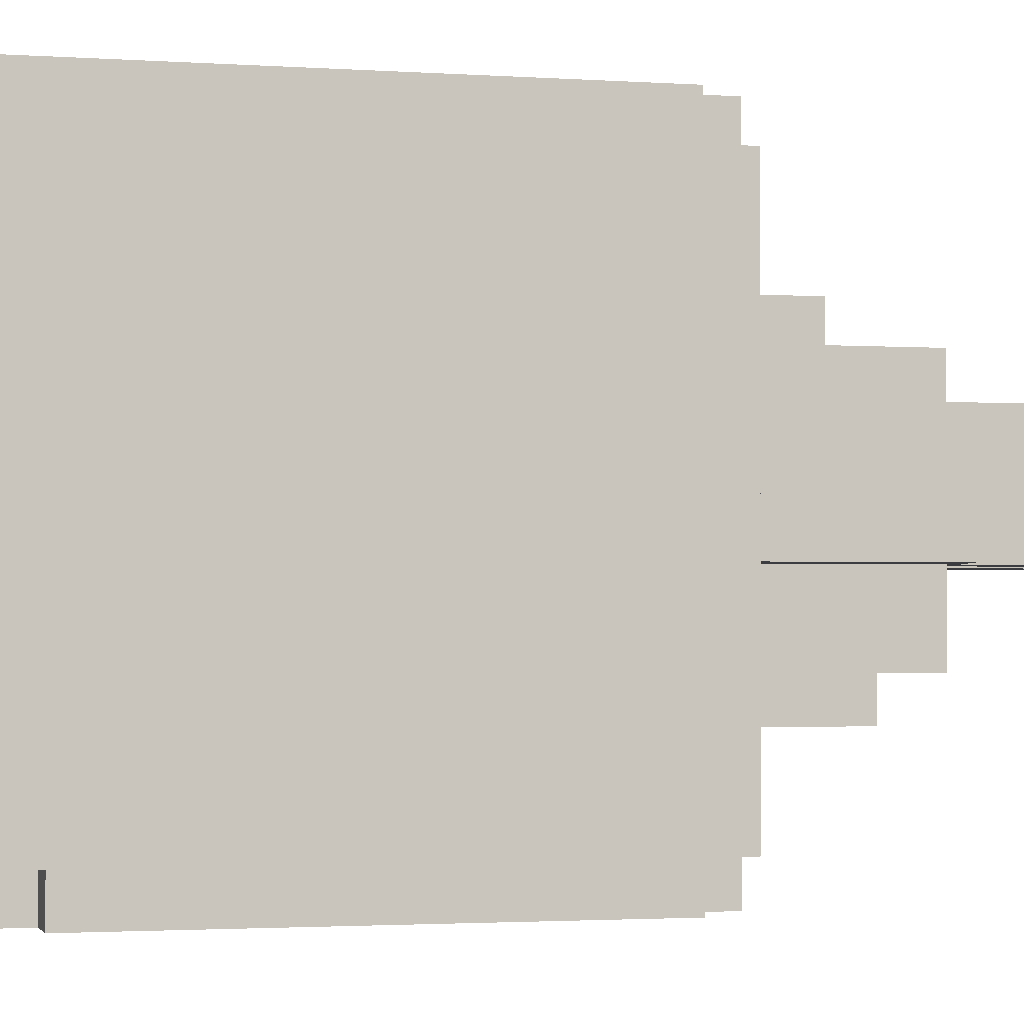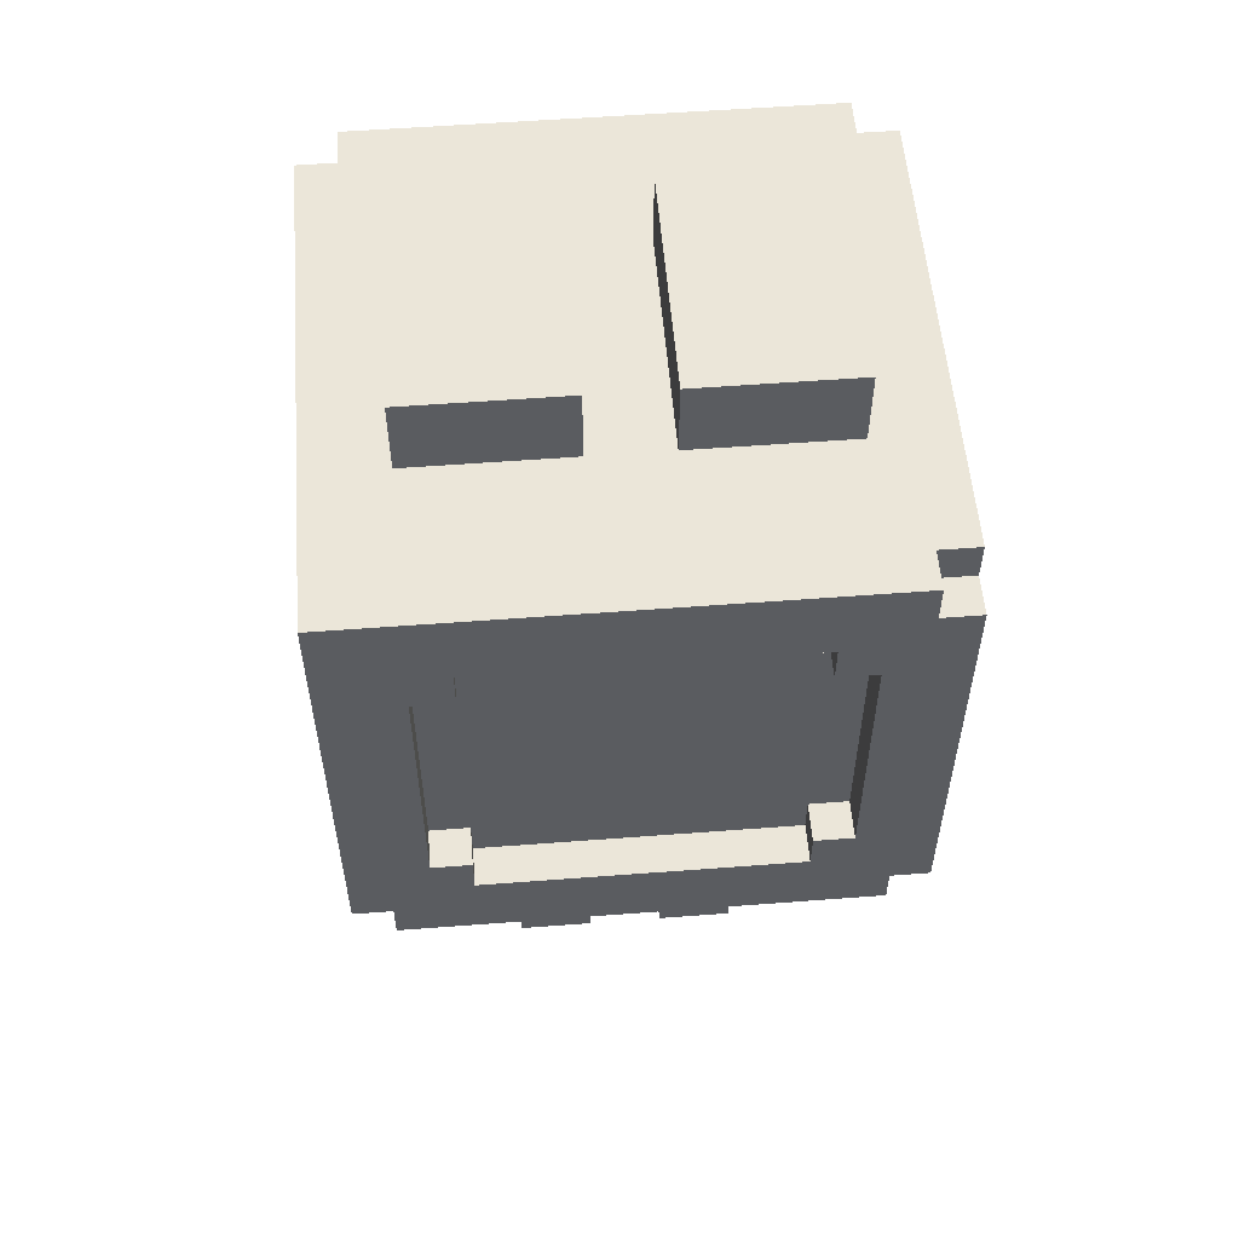
<metadata>
{"format":"obj","ext":"obj","renderer":"f3d","projection":"perspective","resolution":1024,"background":"white","views":[{"elev":-1.9,"azim":-104.7,"up":"+Z"},{"elev":55.5,"azim":-4.6,"up":"+Y"}]}
</metadata>
<code>
o
v -0.7 1 0.6
v -0.7 1 -0.6
v -0.7 1.1 0.7
v -0.7 1.1 0.6
v -0.7 1.1 -0.6
v -0.7 1.1 -0.7
v -0.7 2.2 -0.6
v -0.7 2.2 -0.7
v -0.7 2.3 0.7
v -0.7 2.3 -0.6
v -0.6 1 0.7
v -0.6 1 0.6
v -0.6 1 -0.6
v -0.6 1 -0.7
v -0.6 1.1 0.7
v -0.6 1.1 0.6
v -0.6 1.1 -0.6
v -0.6 1.1 -0.7
v -0.6 2.2 -0.6
v -0.6 2.2 -0.7
v -0.6 2.3 -0.6
v -0.6 2.3 -0.7
v -0.5 0.5 0.1
v -0.5 0.5 -0.1
v -0.5 0.6 0.1
v -0.5 0.6 -0.1
v -0.5 0.7 0.1
v -0.5 0.7 -0.1
v -0.5 1 0.1
v -0.5 1 -0.1
v -0.5 2.3 0.3
v -0.5 2.3 -0.3
v -0.5 2.5 0.3
v -0.5 2.5 -0.3
v -0.3 0 0.2
v -0.3 0 -0.1
v -0.3 0.1 0.2
v -0.3 0.1 -0.1
v -0.3 0.5 0.3
v -0.3 0.5 0.2
v -0.3 0.5 0.1
v -0.3 0.5 -0.1
v -0.3 0.5 -0.3
v -0.3 0.6 0.3
v -0.3 0.6 0.1
v -0.3 0.6 -0.1
v -0.3 0.6 -0.3
v -0.3 0.7 0.1
v -0.3 0.7 -0.1
v -0.3 1 0.3
v -0.3 1 0.1
v -0.3 1 -0.1
v -0.3 1 -0.3
v -0.2 0.6 -0.3
v -0.2 0.6 -0.4
v -0.2 0.7 0.4
v -0.2 0.7 0.3
v -0.2 0.7 -0.3
v -0.2 0.7 -0.4
v -0.2 1 0.4
v -0.2 1 0.3
v -0.2 1 -0.3
v -0.2 1 -0.4
v 0.1 0 0.2
v 0.1 0 -0.1
v 0.1 0.1 0.2
v 0.1 0.1 -0.1
v 0.1 0.5 0.2
v 0.1 0.5 -0.1
v 0.1 2.3 0.3
v 0.1 2.3 -0.3
v 0.1 2.5 0.3
v 0.1 2.5 -0.3
v 0.4 1.2 0.7
v 0.4 1.2 0.6
v 0.4 1.3 0.7
v 0.4 1.3 0.6
v 0.4 2 0.7
v 0.4 2 0.6
v 0.4 2.1 0.7
v 0.4 2.1 0.6
v 0.5 1.3 0.7
v 0.5 1.3 0.6
v 0.5 2 0.7
v 0.5 2 0.6
v -0.5 1.3 0.7
v -0.5 1.3 0.6
v -0.5 2 0.7
v -0.5 2 0.6
v -0.4 1.2 0.7
v -0.4 1.2 0.6
v -0.4 1.3 0.7
v -0.4 1.3 0.6
v -0.4 2 0.7
v -0.4 2 0.6
v -0.4 2.1 0.7
v -0.4 2.1 0.6
v -0.1 0 0.2
v -0.1 0 -0.1
v -0.1 0.1 0.2
v -0.1 0.1 -0.1
v -0.1 0.5 0.2
v -0.1 0.5 -0.1
v -0.1 2.3 0.3
v -0.1 2.3 -0.3
v -0.1 2.5 0.3
v -0.1 2.5 -0.3
v 0.2 0.6 -0.3
v 0.2 0.6 -0.4
v 0.2 0.7 0.4
v 0.2 0.7 0.3
v 0.2 0.7 -0.3
v 0.2 0.7 -0.4
v 0.2 1 0.4
v 0.2 1 0.3
v 0.2 1 -0.3
v 0.2 1 -0.4
v 0.3 0 0.2
v 0.3 0 -0.1
v 0.3 0.1 0.2
v 0.3 0.1 -0.1
v 0.3 0.5 0.3
v 0.3 0.5 0.2
v 0.3 0.5 0.1
v 0.3 0.5 -0.1
v 0.3 0.5 -0.3
v 0.3 0.6 0.3
v 0.3 0.6 0.2
v 0.3 0.6 0.1
v 0.3 0.6 -0.1
v 0.3 0.6 -0.3
v 0.3 0.7 0.1
v 0.3 0.7 -0.1
v 0.3 1 0.3
v 0.3 1 0.1
v 0.3 1 -0.1
v 0.3 1 -0.3
v 0.5 0.5 0.1
v 0.5 0.5 -0.1
v 0.5 0.6 0.1
v 0.5 0.6 -0.1
v 0.5 0.7 0.1
v 0.5 0.7 -0.1
v 0.5 0.8 0.1
v 0.5 0.8 -0.1
v 0.5 0.9 0.1
v 0.5 0.9 -0.1
v 0.5 1 0.1
v 0.5 1 -0.1
v 0.5 2.3 0.3
v 0.5 2.3 -0.3
v 0.5 2.5 0.3
v 0.5 2.5 -0.3
v 0.6 1 0.7
v 0.6 1 0.6
v 0.6 1 -0.6
v 0.6 1 -0.7
v 0.6 1.1 0.7
v 0.6 1.1 0.6
v 0.6 1.1 -0.6
v 0.6 1.1 -0.7
v 0.6 2.2 0.7
v 0.6 2.2 0.6
v 0.6 2.2 -0.6
v 0.6 2.2 -0.7
v 0.6 2.3 0.7
v 0.6 2.3 0.6
v 0.6 2.3 -0.6
v 0.6 2.3 -0.7
v 0.7 1 0.6
v 0.7 1 -0.6
v 0.7 1.1 0.7
v 0.7 1.1 0.6
v 0.7 1.1 -0.6
v 0.7 1.1 -0.7
v 0.7 2.2 0.7
v 0.7 2.2 0.6
v 0.7 2.2 -0.6
v 0.7 2.2 -0.7
v 0.7 2.3 0.6
v 0.7 2.3 -0.6
v -0.7 1.1 0.7
v -0.7 2.3 0.7
v -0.6 1 0.7
v -0.6 1.1 0.7
v -0.6 2 0.7
v -0.6 2.2 0.7
v -0.5 1.3 0.7
v -0.5 2 0.7
v -0.5 2.2 0.7
v -0.4 1.2 0.7
v -0.4 1.3 0.7
v -0.4 2 0.7
v -0.4 2.1 0.7
v 0.4 1.2 0.7
v 0.4 1.3 0.7
v 0.4 2 0.7
v 0.4 2.1 0.7
v 0.5 1.3 0.7
v 0.5 2 0.7
v 0.5 2.2 0.7
v 0.6 1 0.7
v 0.6 1.1 0.7
v 0.6 2 0.7
v 0.6 2.2 0.7
v 0.6 2.3 0.7
v 0.7 1.1 0.7
v 0.7 2.2 0.7
v -0.7 1 0.6
v -0.7 1.1 0.6
v -0.6 1 0.6
v -0.6 1.1 0.6
v -0.5 1.3 0.6
v -0.5 2 0.6
v -0.4 1.2 0.6
v -0.4 1.3 0.6
v -0.4 1.8 0.6
v -0.4 2 0.6
v -0.4 2.1 0.6
v -0.2 1.8 0.6
v -0.2 2 0.6
v 0.1 1.3 0.6
v 0.1 1.4 0.6
v 0.2 1.4 0.6
v 0.2 1.5 0.6
v 0.3 1.5 0.6
v 0.3 1.6 0.6
v 0.4 1.2 0.6
v 0.4 1.3 0.6
v 0.4 1.6 0.6
v 0.4 2 0.6
v 0.4 2.1 0.6
v 0.5 1.3 0.6
v 0.5 2 0.6
v 0.6 1 0.6
v 0.6 1.1 0.6
v 0.6 2.2 0.6
v 0.6 2.3 0.6
v 0.7 1 0.6
v 0.7 1.1 0.6
v 0.7 2.2 0.6
v 0.7 2.3 0.6
v -0.2 0.7 0.4
v -0.2 1 0.4
v -0.1 0.7 0.4
v -0.1 0.8 0.4
v -0.1 0.9 0.4
v -0.1 1 0.4
v 0.1 0.7 0.4
v 0.1 0.8 0.4
v 0.1 0.9 0.4
v 0.1 1 0.4
v 0.2 0.7 0.4
v 0.2 1 0.4
v -0.5 2.3 0.3
v -0.5 2.5 0.3
v -0.4 2.3 0.3
v -0.4 2.5 0.3
v -0.3 0.5 0.3
v -0.3 0.6 0.3
v -0.3 1 0.3
v -0.2 0.7 0.3
v -0.2 1 0.3
v -0.2 2.3 0.3
v -0.2 2.5 0.3
v -0.1 0.7 0.3
v -0.1 2.3 0.3
v -0.1 2.5 0.3
v 0.1 0.7 0.3
v 0.1 2.3 0.3
v 0.1 2.5 0.3
v 0.2 0.7 0.3
v 0.2 1 0.3
v 0.2 2.3 0.3
v 0.2 2.5 0.3
v 0.3 0.5 0.3
v 0.3 0.6 0.3
v 0.3 1 0.3
v 0.4 2.3 0.3
v 0.4 2.5 0.3
v 0.5 2.3 0.3
v 0.5 2.5 0.3
v -0.3 0 0.2
v -0.3 0.1 0.2
v -0.3 0.5 0.2
v -0.1 0 0.2
v -0.1 0.1 0.2
v -0.1 0.5 0.2
v 0.1 0 0.2
v 0.1 0.1 0.2
v 0.1 0.5 0.2
v 0.3 0 0.2
v 0.3 0.1 0.2
v 0.3 0.5 0.2
v -0.5 0.5 0.1
v -0.5 0.6 0.1
v -0.5 0.7 0.1
v -0.5 1 0.1
v -0.3 0.5 0.1
v -0.3 0.6 0.1
v -0.3 0.7 0.1
v -0.3 1 0.1
v 0.3 0.5 0.1
v 0.3 0.6 0.1
v 0.3 0.7 0.1
v 0.3 1 0.1
v 0.4 0.8 0.1
v 0.4 0.9 0.1
v 0.5 0.5 0.1
v 0.5 0.6 0.1
v 0.5 0.7 0.1
v 0.5 0.8 0.1
v 0.5 0.9 0.1
v 0.5 1 0.1
v -0.5 0.5 -0.1
v -0.5 0.6 -0.1
v -0.5 0.7 -0.1
v -0.5 1 -0.1
v -0.3 0 -0.1
v -0.3 0.1 -0.1
v -0.3 0.5 -0.1
v -0.3 0.6 -0.1
v -0.3 0.7 -0.1
v -0.3 1 -0.1
v -0.1 0 -0.1
v -0.1 0.1 -0.1
v -0.1 0.5 -0.1
v 0.1 0 -0.1
v 0.1 0.1 -0.1
v 0.1 0.5 -0.1
v 0.3 0 -0.1
v 0.3 0.1 -0.1
v 0.3 0.5 -0.1
v 0.3 0.6 -0.1
v 0.3 0.7 -0.1
v 0.3 1 -0.1
v 0.4 0.8 -0.1
v 0.4 0.9 -0.1
v 0.5 0.5 -0.1
v 0.5 0.6 -0.1
v 0.5 0.7 -0.1
v 0.5 0.8 -0.1
v 0.5 0.9 -0.1
v 0.5 1 -0.1
v -0.5 2.3 -0.3
v -0.5 2.5 -0.3
v -0.3 0.5 -0.3
v -0.3 0.6 -0.3
v -0.3 1 -0.3
v -0.2 0.6 -0.3
v -0.2 0.7 -0.3
v -0.2 1 -0.3
v -0.1 2.3 -0.3
v -0.1 2.5 -0.3
v 0.1 2.3 -0.3
v 0.1 2.5 -0.3
v 0.2 0.6 -0.3
v 0.2 0.7 -0.3
v 0.2 1 -0.3
v 0.3 0.5 -0.3
v 0.3 0.6 -0.3
v 0.3 1 -0.3
v 0.5 2.3 -0.3
v 0.5 2.5 -0.3
v -0.2 0.6 -0.4
v -0.2 0.7 -0.4
v -0.2 1 -0.4
v -0.1 0.7 -0.4
v -0.1 0.8 -0.4
v -0.1 1 -0.4
v 5.96e-08 0.8 -0.4
v 5.96e-08 1 -0.4
v 0.1 0.7 -0.4
v 0.1 1 -0.4
v 0.2 0.6 -0.4
v 0.2 0.7 -0.4
v 0.2 1 -0.4
v -0.7 1 -0.6
v -0.7 1.1 -0.6
v -0.7 2.2 -0.6
v -0.7 2.3 -0.6
v -0.6 1 -0.6
v -0.6 1.1 -0.6
v -0.6 2.2 -0.6
v -0.6 2.3 -0.6
v 0.6 1 -0.6
v 0.6 1.1 -0.6
v 0.6 2.2 -0.6
v 0.6 2.3 -0.6
v 0.7 1 -0.6
v 0.7 1.1 -0.6
v 0.7 2.2 -0.6
v 0.7 2.3 -0.6
v -0.7 1.1 -0.7
v -0.7 2.2 -0.7
v -0.6 1 -0.7
v -0.6 1.1 -0.7
v -0.6 2.2 -0.7
v -0.6 2.3 -0.7
v 0.6 1 -0.7
v 0.6 1.1 -0.7
v 0.6 2.2 -0.7
v 0.6 2.3 -0.7
v 0.7 1.1 -0.7
v 0.7 2.2 -0.7
v -0.3 0 0.2
v -0.1 0 0.2
v 0.1 0 0.2
v 0.3 0 0.2
v -0.3 0 -0.1
v -0.1 0 -0.1
v 0.1 0 -0.1
v 0.3 0 -0.1
v -0.3 0.5 0.3
v 0.3 0.5 0.3
v -0.3 0.5 0.2
v -0.1 0.5 0.2
v 0.1 0.5 0.2
v 0.3 0.5 0.2
v -0.5 0.5 0.1
v -0.3 0.5 0.1
v 0.3 0.5 0.1
v 0.5 0.5 0.1
v -0.5 0.5 -0.1
v -0.3 0.5 -0.1
v -0.1 0.5 -0.1
v 0.1 0.5 -0.1
v 0.3 0.5 -0.1
v 0.5 0.5 -0.1
v -0.3 0.5 -0.3
v 0.3 0.5 -0.3
v -0.2 0.6 -0.3
v 0.2 0.6 -0.3
v -0.2 0.6 -0.4
v 0.2 0.6 -0.4
v -0.2 0.7 0.4
v -0.1 0.7 0.4
v 0.1 0.7 0.4
v 0.2 0.7 0.4
v -0.2 0.7 0.3
v -0.1 0.7 0.3
v 0.1 0.7 0.3
v 0.2 0.7 0.3
v -0.6 1 0.7
v 0.6 1 0.7
v -0.7 1 0.6
v -0.6 1 0.6
v 0.6 1 0.6
v 0.7 1 0.6
v -0.2 1 0.4
v -0.1 1 0.4
v 0.1 1 0.4
v 0.2 1 0.4
v -0.3 1 0.3
v -0.2 1 0.3
v 0.2 1 0.3
v 0.3 1 0.3
v -0.5 1 0.1
v -0.3 1 0.1
v 0.3 1 0.1
v 0.5 1 0.1
v -0.5 1 -0.1
v -0.3 1 -0.1
v 0.3 1 -0.1
v 0.5 1 -0.1
v -0.3 1 -0.3
v -0.2 1 -0.3
v 0.2 1 -0.3
v 0.3 1 -0.3
v -0.2 1 -0.4
v -0.1 1 -0.4
v 5.96e-08 1 -0.4
v 0.1 1 -0.4
v 0.2 1 -0.4
v -0.7 1 -0.6
v -0.6 1 -0.6
v 0.6 1 -0.6
v 0.7 1 -0.6
v -0.6 1 -0.7
v 0.6 1 -0.7
v -0.7 1.1 0.7
v -0.6 1.1 0.7
v 0.6 1.1 0.7
v 0.7 1.1 0.7
v -0.7 1.1 0.6
v -0.6 1.1 0.6
v 0.6 1.1 0.6
v 0.7 1.1 0.6
v -0.7 1.1 -0.6
v -0.6 1.1 -0.6
v 0.6 1.1 -0.6
v 0.7 1.1 -0.6
v -0.7 1.1 -0.7
v -0.6 1.1 -0.7
v 0.6 1.1 -0.7
v 0.7 1.1 -0.7
v -0.5 2 0.7
v -0.4 2 0.7
v 0.4 2 0.7
v 0.5 2 0.7
v -0.5 2 0.6
v -0.4 2 0.6
v 0.4 2 0.6
v 0.5 2 0.6
v -0.4 2.1 0.7
v 0.4 2.1 0.7
v -0.4 2.1 0.6
v 0.4 2.1 0.6
v -0.4 1.2 0.7
v 0.4 1.2 0.7
v -0.4 1.2 0.6
v 0.4 1.2 0.6
v -0.5 1.3 0.7
v -0.4 1.3 0.7
v 0.4 1.3 0.7
v 0.5 1.3 0.7
v -0.5 1.3 0.6
v -0.4 1.3 0.6
v 0.4 1.3 0.6
v 0.5 1.3 0.6
v 0.6 2.2 0.7
v 0.7 2.2 0.7
v 0.6 2.2 0.6
v 0.7 2.2 0.6
v -0.7 2.2 -0.6
v -0.6 2.2 -0.6
v 0.6 2.2 -0.6
v 0.7 2.2 -0.6
v -0.7 2.2 -0.7
v -0.6 2.2 -0.7
v 0.6 2.2 -0.7
v 0.7 2.2 -0.7
v -0.7 2.3 0.7
v 0.6 2.3 0.7
v 0.6 2.3 0.6
v 0.7 2.3 0.6
v -0.5 2.3 0.3
v -0.4 2.3 0.3
v -0.2 2.3 0.3
v -0.1 2.3 0.3
v 0.1 2.3 0.3
v 0.2 2.3 0.3
v 0.4 2.3 0.3
v 0.5 2.3 0.3
v -0.5 2.3 -0.3
v -0.1 2.3 -0.3
v 0.1 2.3 -0.3
v 0.5 2.3 -0.3
v -0.7 2.3 -0.6
v -0.6 2.3 -0.6
v 0.6 2.3 -0.6
v 0.7 2.3 -0.6
v -0.6 2.3 -0.7
v 0.6 2.3 -0.7
v -0.5 2.5 0.3
v -0.4 2.5 0.3
v -0.2 2.5 0.3
v -0.1 2.5 0.3
v 0.1 2.5 0.3
v 0.2 2.5 0.3
v 0.4 2.5 0.3
v 0.5 2.5 0.3
v -0.4 2.5 -0.2
v -0.2 2.5 -0.2
v 0.2 2.5 -0.2
v 0.4 2.5 -0.2
v -0.5 2.5 -0.3
v -0.1 2.5 -0.3
v 0.1 2.5 -0.3
v 0.5 2.5 -0.3
f 4 2 1
f 5 2 4
f 7 4 3
f 7 6 5
f 7 5 4
f 8 6 7
f 9 7 3
f 10 7 9
f 15 12 11
f 16 12 15
f 17 14 13
f 18 14 17
f 21 20 19
f 22 20 21
f 25 24 23
f 26 24 25
f 27 26 25
f 28 26 27
f 29 28 27
f 30 28 29
f 33 32 31
f 34 32 33
f 37 36 35
f 38 36 37
f 40 38 37
f 41 38 40
f 42 38 41
f 44 40 39
f 44 41 40
f 45 41 44
f 46 43 42
f 47 43 46
f 48 45 44
f 49 47 46
f 50 48 44
f 51 48 50
f 52 47 49
f 53 47 52
f 58 55 54
f 59 55 58
f 60 57 56
f 61 57 60
f 62 59 58
f 63 59 62
f 66 65 64
f 67 65 66
f 68 67 66
f 69 67 68
f 72 71 70
f 73 71 72
f 76 75 74
f 77 75 76
f 80 79 78
f 81 79 80
f 84 83 82
f 85 83 84
f 86 87 88
f 88 87 89
f 90 91 92
f 92 91 93
f 94 95 96
f 96 95 97
f 98 99 100
f 100 99 101
f 100 101 102
f 102 101 103
f 104 105 106
f 106 105 107
f 108 109 112
f 112 109 113
f 110 111 114
f 114 111 115
f 112 113 116
f 116 113 117
f 118 119 120
f 120 119 121
f 120 121 123
f 123 121 124
f 124 121 125
f 122 123 127
f 123 124 128
f 127 123 128
f 128 124 129
f 125 126 130
f 130 126 131
f 128 129 132
f 127 128 132
f 130 131 133
f 127 132 134
f 134 132 135
f 133 131 136
f 136 131 137
f 138 139 140
f 140 139 141
f 140 141 142
f 142 141 143
f 142 143 144
f 144 143 145
f 144 145 146
f 146 145 147
f 146 147 148
f 148 147 149
f 150 151 152
f 152 151 153
f 154 155 158
f 158 155 159
f 156 157 160
f 160 157 161
f 162 163 166
f 166 163 167
f 164 165 168
f 168 165 169
f 170 171 173
f 173 171 174
f 172 173 176
f 174 175 176
f 173 174 176
f 176 175 177
f 177 175 178
f 178 175 179
f 177 178 180
f 180 178 181
f 185 183 182
f 186 183 185
f 187 183 186
f 188 185 184
f 188 186 185
f 189 187 186
f 189 186 188
f 190 183 187
f 190 187 189
f 191 188 184
f 192 188 191
f 193 190 189
f 194 190 193
f 195 191 184
f 198 190 194
f 199 196 195
f 200 198 197
f 201 183 190
f 201 190 198
f 201 198 200
f 202 200 199
f 202 199 195
f 202 195 184
f 203 200 202
f 204 201 200
f 204 200 203
f 205 183 201
f 205 201 204
f 206 183 205
f 207 204 203
f 207 205 204
f 208 205 207
f 211 210 209
f 212 210 211
f 216 214 213
f 217 214 216
f 218 214 217
f 220 217 216
f 220 218 217
f 221 219 218
f 221 218 220
f 222 216 215
f 222 220 216
f 222 221 220
f 223 221 222
f 224 223 222
f 224 221 223
f 225 221 224
f 226 225 224
f 226 221 225
f 227 221 226
f 228 222 215
f 228 224 222
f 228 227 226
f 228 226 224
f 229 227 228
f 230 221 227
f 230 227 229
f 231 219 221
f 231 221 230
f 232 219 231
f 233 230 229
f 233 231 230
f 234 231 233
f 239 236 235
f 240 236 239
f 241 238 237
f 242 238 241
f 245 244 243
f 246 244 245
f 247 244 246
f 248 244 247
f 249 246 245
f 250 247 246
f 250 246 249
f 251 248 247
f 251 247 250
f 252 248 251
f 253 250 249
f 253 251 250
f 253 252 251
f 254 252 253
f 257 256 255
f 258 256 257
f 262 261 260
f 263 261 262
f 264 258 257
f 265 258 264
f 266 262 260
f 267 265 264
f 268 265 267
f 269 266 260
f 272 269 260
f 274 271 270
f 275 271 274
f 276 260 259
f 277 273 272
f 277 260 276
f 277 272 260
f 278 273 277
f 279 275 274
f 280 275 279
f 281 280 279
f 282 280 281
f 286 284 283
f 287 285 284
f 287 284 286
f 288 285 287
f 292 290 289
f 293 291 290
f 293 290 292
f 294 291 293
f 299 296 295
f 300 297 296
f 300 296 299
f 301 298 297
f 301 297 300
f 302 298 301
f 307 306 305
f 308 306 307
f 309 304 303
f 310 305 304
f 310 304 309
f 311 307 305
f 311 305 310
f 312 308 307
f 312 307 311
f 313 306 308
f 313 308 312
f 314 306 313
f 315 316 321
f 316 317 322
f 321 316 322
f 317 318 323
f 322 317 323
f 323 318 324
f 319 320 325
f 320 321 326
f 325 320 326
f 326 321 327
f 328 329 331
f 329 330 332
f 331 329 332
f 332 330 333
f 335 336 337
f 337 336 338
f 333 334 339
f 334 335 340
f 339 334 340
f 335 337 341
f 340 335 341
f 337 338 342
f 341 337 342
f 338 336 343
f 342 338 343
f 343 336 344
f 347 348 350
f 348 349 350
f 350 349 351
f 351 349 352
f 345 346 353
f 353 346 354
f 347 350 357
f 347 357 360
f 358 359 361
f 360 357 361
f 357 358 361
f 361 359 362
f 355 356 363
f 363 356 364
f 365 366 368
f 366 367 368
f 368 367 369
f 369 367 370
f 368 369 371
f 369 370 371
f 371 370 372
f 365 368 373
f 368 371 373
f 371 372 373
f 373 372 374
f 365 373 375
f 373 374 376
f 375 373 376
f 376 374 377
f 378 379 382
f 382 379 383
f 380 381 384
f 384 381 385
f 386 387 390
f 390 387 391
f 388 389 392
f 392 389 393
f 394 395 397
f 397 395 398
f 396 397 400
f 398 399 400
f 397 398 400
f 400 399 401
f 401 399 402
f 402 399 403
f 401 402 404
f 404 402 405
f 410 407 406
f 411 407 410
f 412 409 408
f 413 409 412
f 416 415 414
f 417 415 416
f 418 415 417
f 419 415 418
f 424 421 420
f 425 421 424
f 426 418 417
f 427 418 426
f 428 423 422
f 429 423 428
f 430 427 426
f 430 428 427
f 430 426 425
f 431 428 430
f 434 433 432
f 435 433 434
f 440 437 436
f 441 438 437
f 441 437 440
f 442 439 438
f 442 438 441
f 443 439 442
f 447 445 444
f 448 445 447
f 450 447 446
f 450 449 448
f 450 448 447
f 451 449 450
f 452 449 451
f 453 449 452
f 454 450 446
f 455 450 454
f 456 449 453
f 457 449 456
f 458 454 446
f 459 454 458
f 460 449 457
f 461 449 460
f 462 458 446
f 465 449 461
f 466 463 462
f 469 465 464
f 470 467 466
f 474 469 468
f 475 473 472
f 475 474 473
f 475 462 446
f 475 466 462
f 475 472 471
f 475 471 470
f 475 470 466
f 476 474 475
f 477 469 474
f 477 474 476
f 477 449 465
f 477 465 469
f 478 449 477
f 479 477 476
f 480 477 479
f 485 482 481
f 486 482 485
f 487 484 483
f 488 484 487
f 493 490 489
f 494 490 493
f 495 492 491
f 496 492 495
f 501 498 497
f 502 498 501
f 503 500 499
f 504 500 503
f 507 506 505
f 508 506 507
f 509 510 511
f 511 510 512
f 513 514 517
f 517 514 518
f 515 516 519
f 519 516 520
f 521 522 523
f 523 522 524
f 525 526 529
f 529 526 530
f 527 528 531
f 531 528 532
f 533 534 535
f 533 535 537
f 535 536 537
f 537 536 538
f 538 536 539
f 539 536 540
f 540 536 541
f 541 536 542
f 542 536 543
f 543 536 544
f 533 537 545
f 540 541 546
f 546 541 547
f 544 536 548
f 546 547 549
f 547 548 549
f 533 545 549
f 545 546 549
f 549 548 550
f 548 536 551
f 550 548 551
f 551 536 552
f 550 551 553
f 553 551 554
f 555 556 563
f 556 557 563
f 557 558 564
f 563 557 564
f 560 561 565
f 559 560 565
f 561 562 566
f 565 561 566
f 555 563 567
f 563 564 567
f 564 558 568
f 567 564 568
f 559 565 569
f 565 566 569
f 566 562 570
f 569 566 570

</code>
